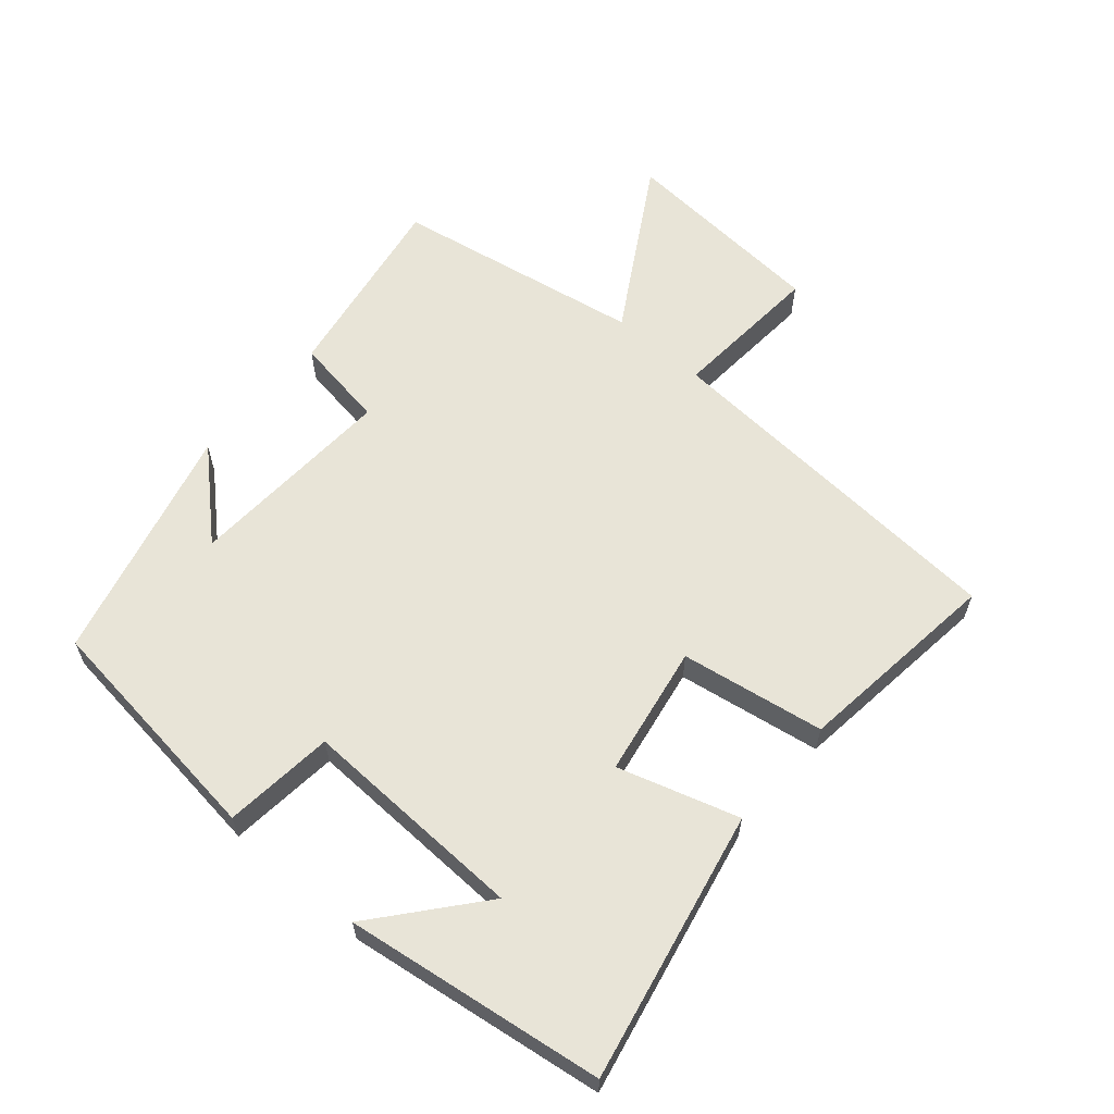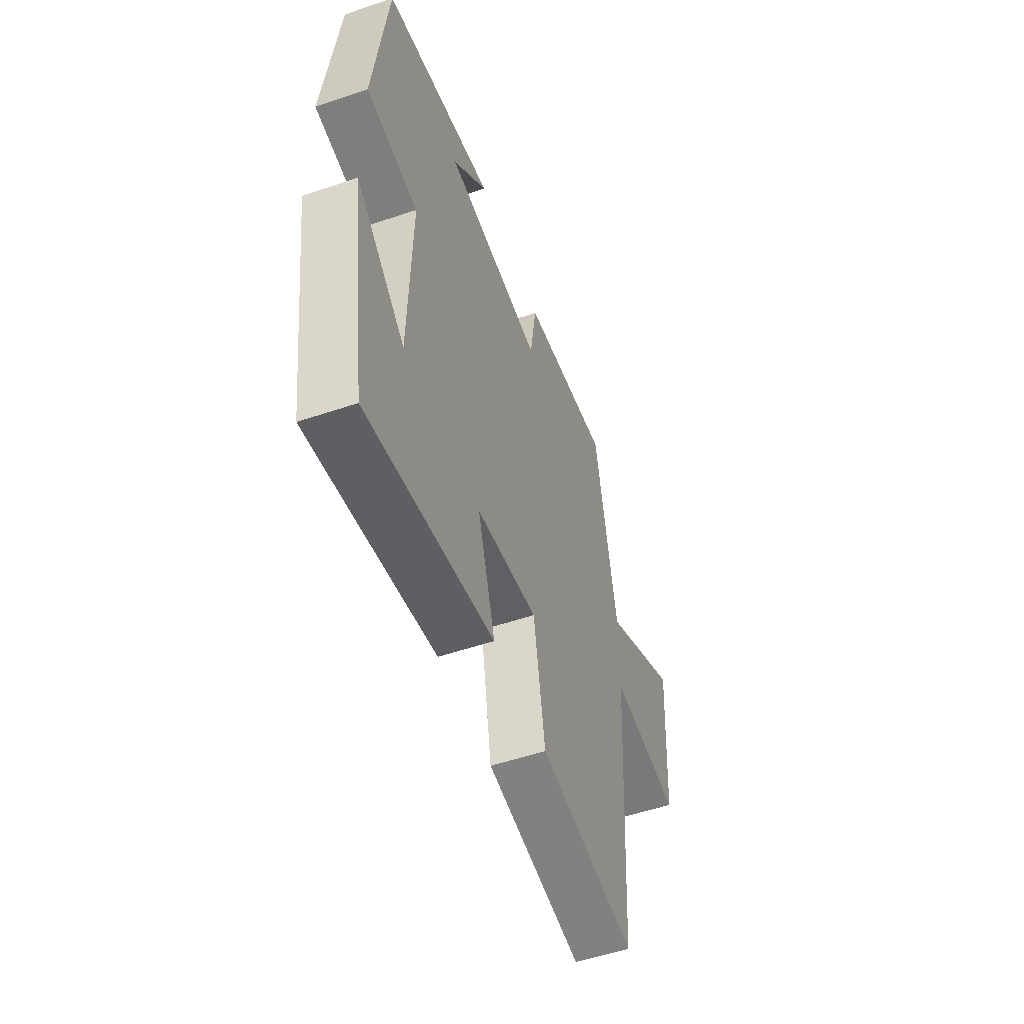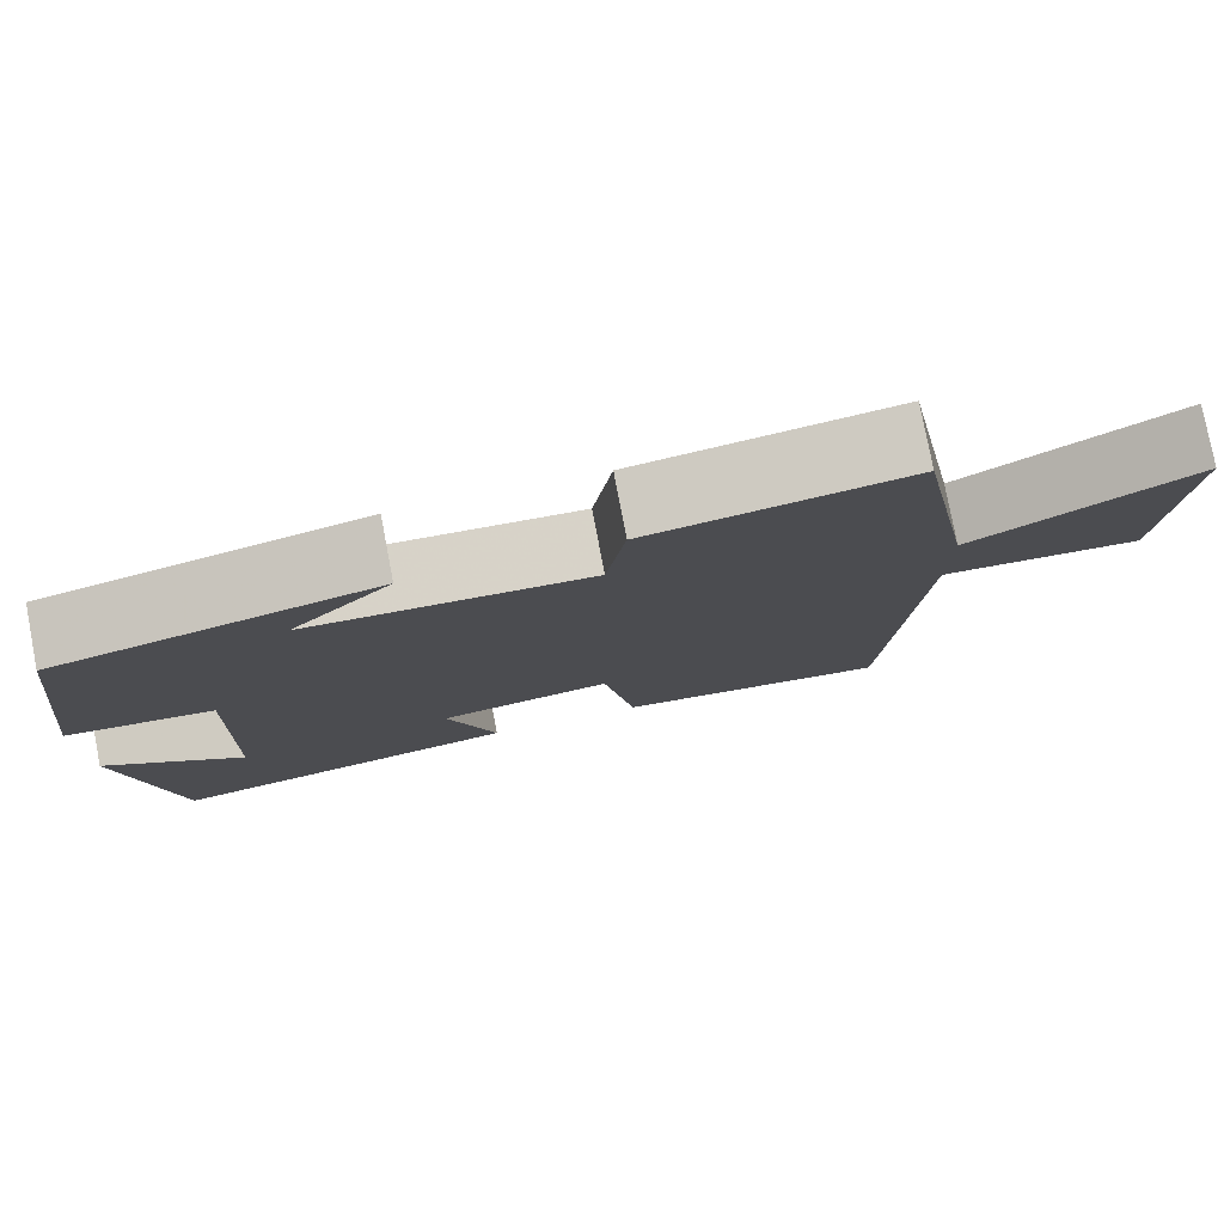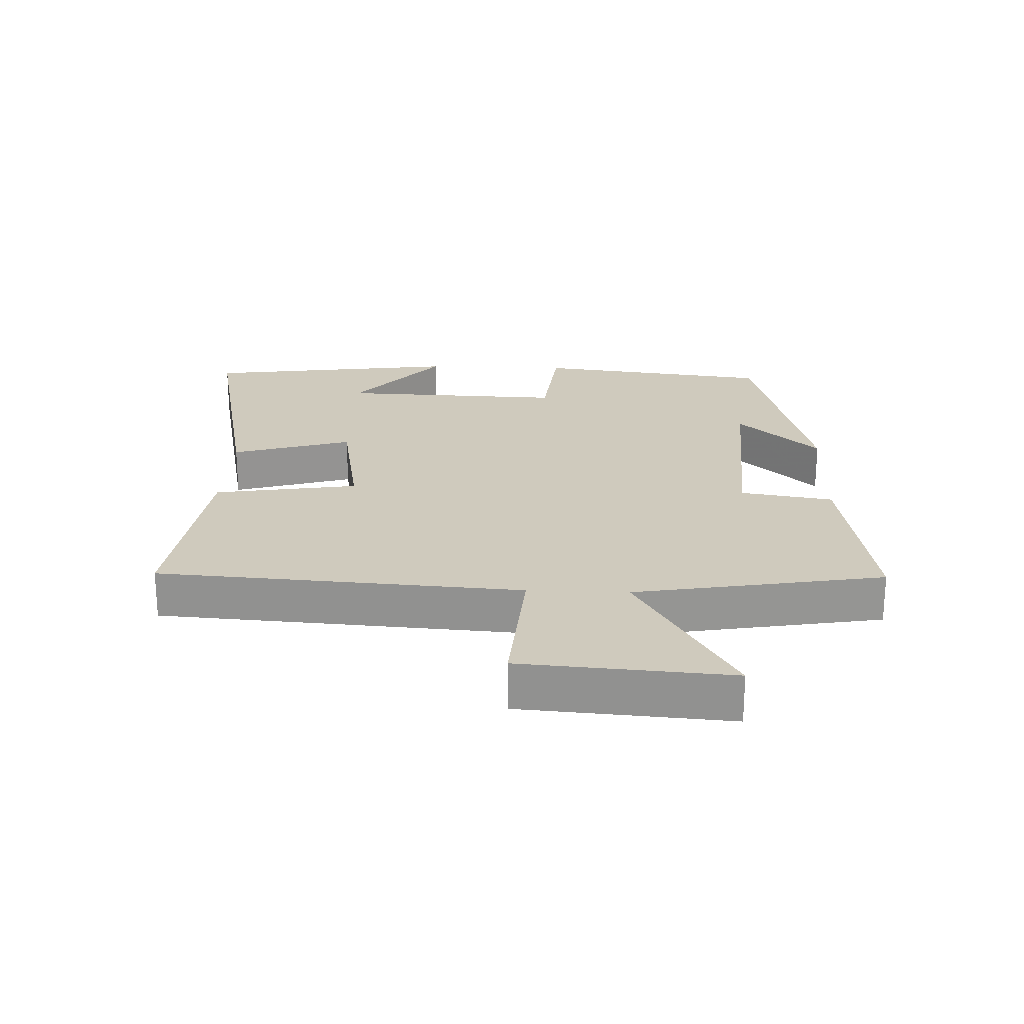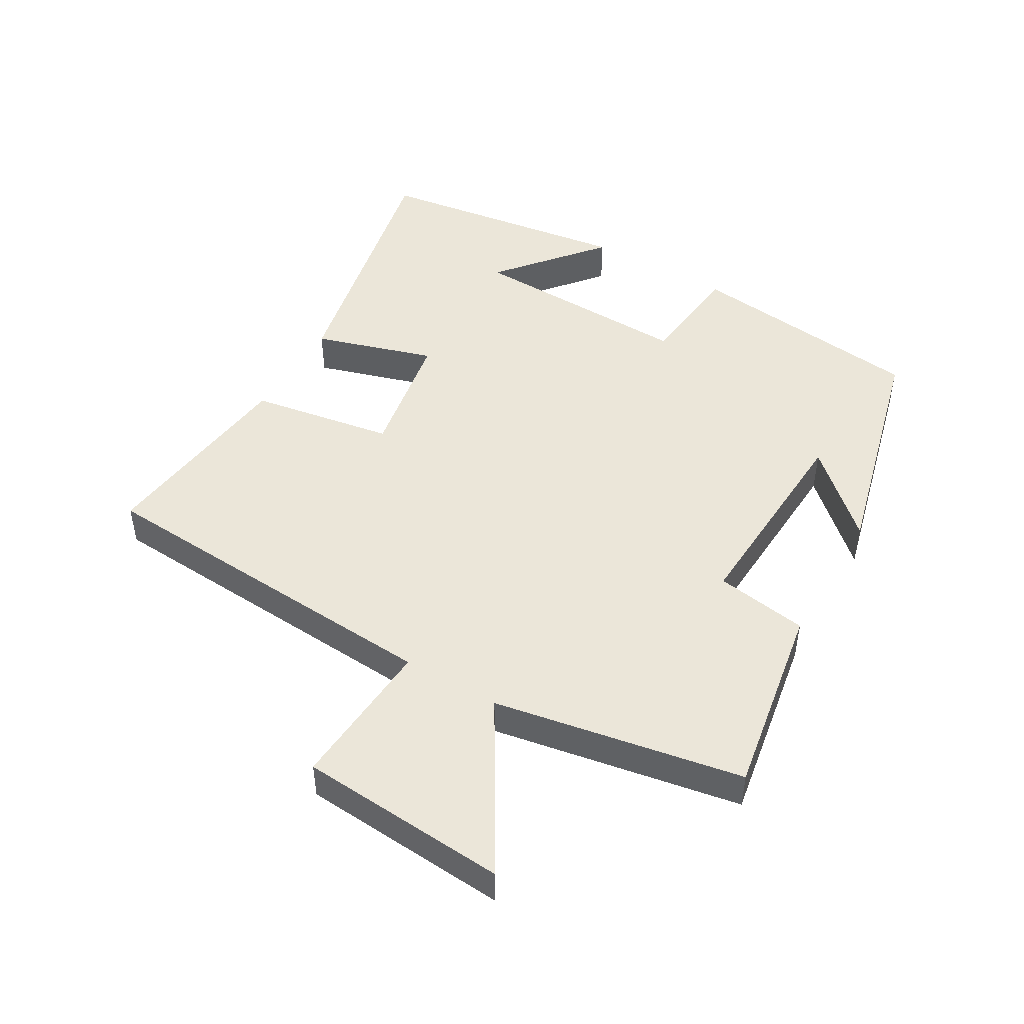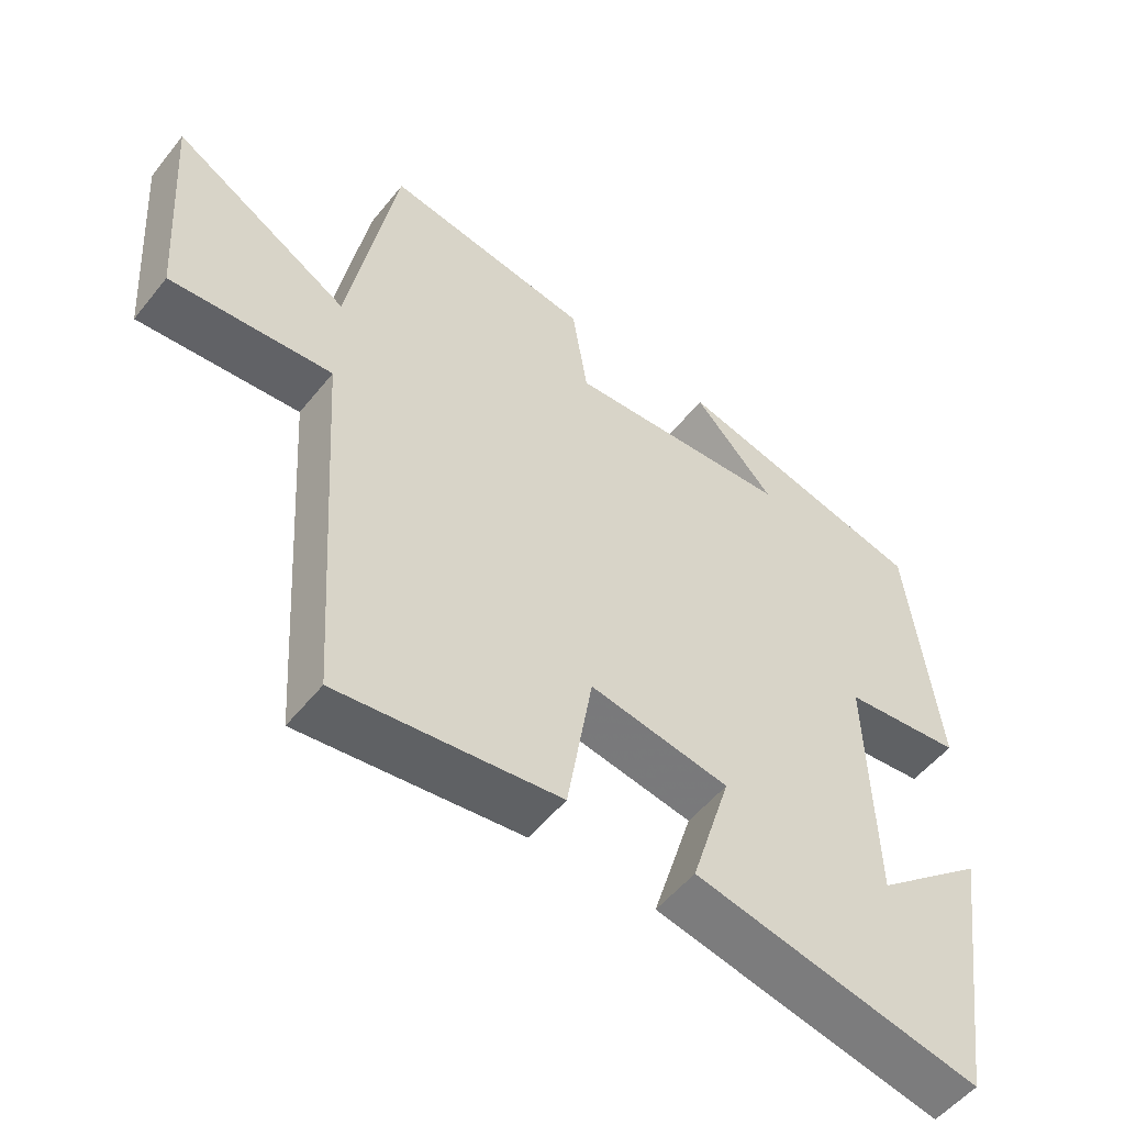
<metadata>
{"format":"obj","ext":"obj","renderer":"f3d","projection":"perspective","resolution":1024,"background":"white","views":[{"elev":61.3,"azim":131.0,"up":"+Y"},{"elev":-54.3,"azim":109.7,"up":"+Z"},{"elev":78.7,"azim":169.2,"up":"+Z"},{"elev":23.1,"azim":-87.5,"up":"+Y"},{"elev":47.6,"azim":-59.6,"up":"+Y"},{"elev":-52.9,"azim":-37.6,"up":"+Z"}]}
</metadata>
<code>
v -0.465 0.07 -0.537
v -0.5 0.07 0.018
v -0.732 0.07 0.002
v -0.754 0.07 0.322
v -0.5 0.07 0.17
v -0.431 0.07 0.551
v -0.135 0.07 0.5
v -0.113 0.07 0.358
v 0.209 0.07 0.374
v 0.093 0.07 0.5
v 0.457 0.07 0.406
v 0.5 0.07 0.039
v 0.331 0.07 0.022
v 0.341 0.07 -0.324
v 0.5 0.07 -0.193
v 0.443 0.07 -0.588
v 0.032 0.07 -0.5
v 0.089 0.07 -0.316
v -0.111 0.07 -0.28
v -0.148 0.07 -0.5
v -0.465 0 -0.537
v -0.5 0 0.018
v -0.732 0 0.002
v -0.754 0 0.322
v -0.5 0 0.17
v -0.431 0 0.551
v -0.135 0 0.5
v -0.113 0 0.358
v 0.209 0 0.374
v 0.093 0 0.5
v 0.457 0 0.406
v 0.5 0 0.039
v 0.331 0 0.022
v 0.341 0 -0.324
v 0.5 0 -0.193
v 0.443 0 -0.588
v 0.032 0 -0.5
v 0.089 0 -0.316
v -0.111 0 -0.28
v -0.148 0 -0.5
f 19 20 1 2
f 18 19 2
f 16 17 18
f 14 15 16
f 14 16 18
f 13 14 18 2
f 11 12 13 2
f 9 10 11
f 5 6 7 8
f 5 8 9
f 2 3 4 5
f 2 5 9 11
f 22 21 40 39
f 22 39 38
f 38 37 36
f 36 35 34
f 38 36 34
f 22 38 34 33
f 22 33 32 31
f 31 30 29
f 28 27 26 25
f 29 28 25
f 25 24 23 22
f 31 29 25 22
f 1 21 22 2
f 2 22 23 3
f 3 23 24 4
f 4 24 25 5
f 5 25 26 6
f 6 26 27 7
f 7 27 28 8
f 8 28 29 9
f 9 29 30 10
f 10 30 31 11
f 11 31 32 12
f 12 32 33 13
f 13 33 34 14
f 14 34 35 15
f 15 35 36 16
f 16 36 37 17
f 17 37 38 18
f 18 38 39 19
f 19 39 40 20
f 20 40 21 1

</code>
